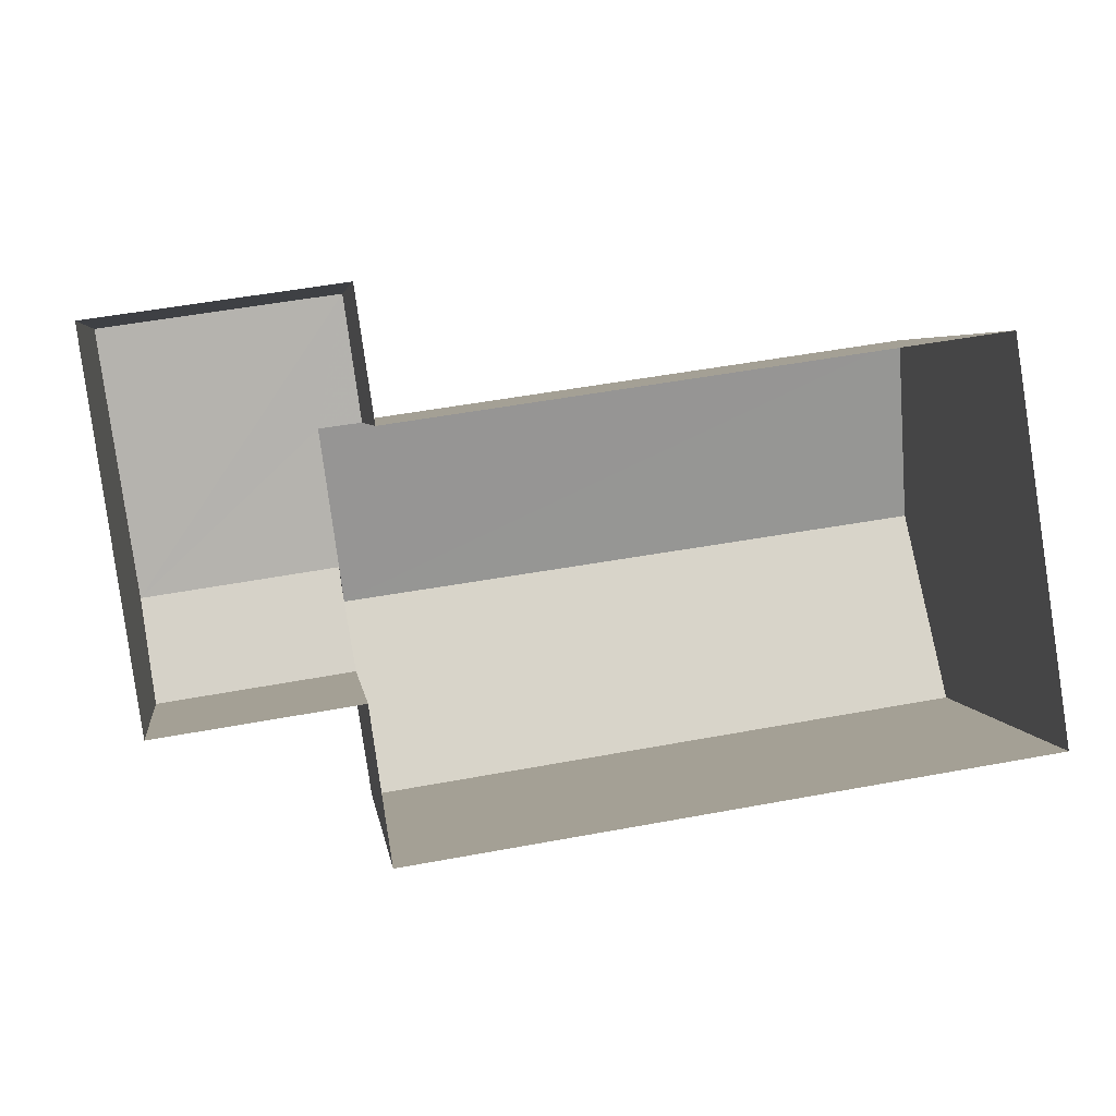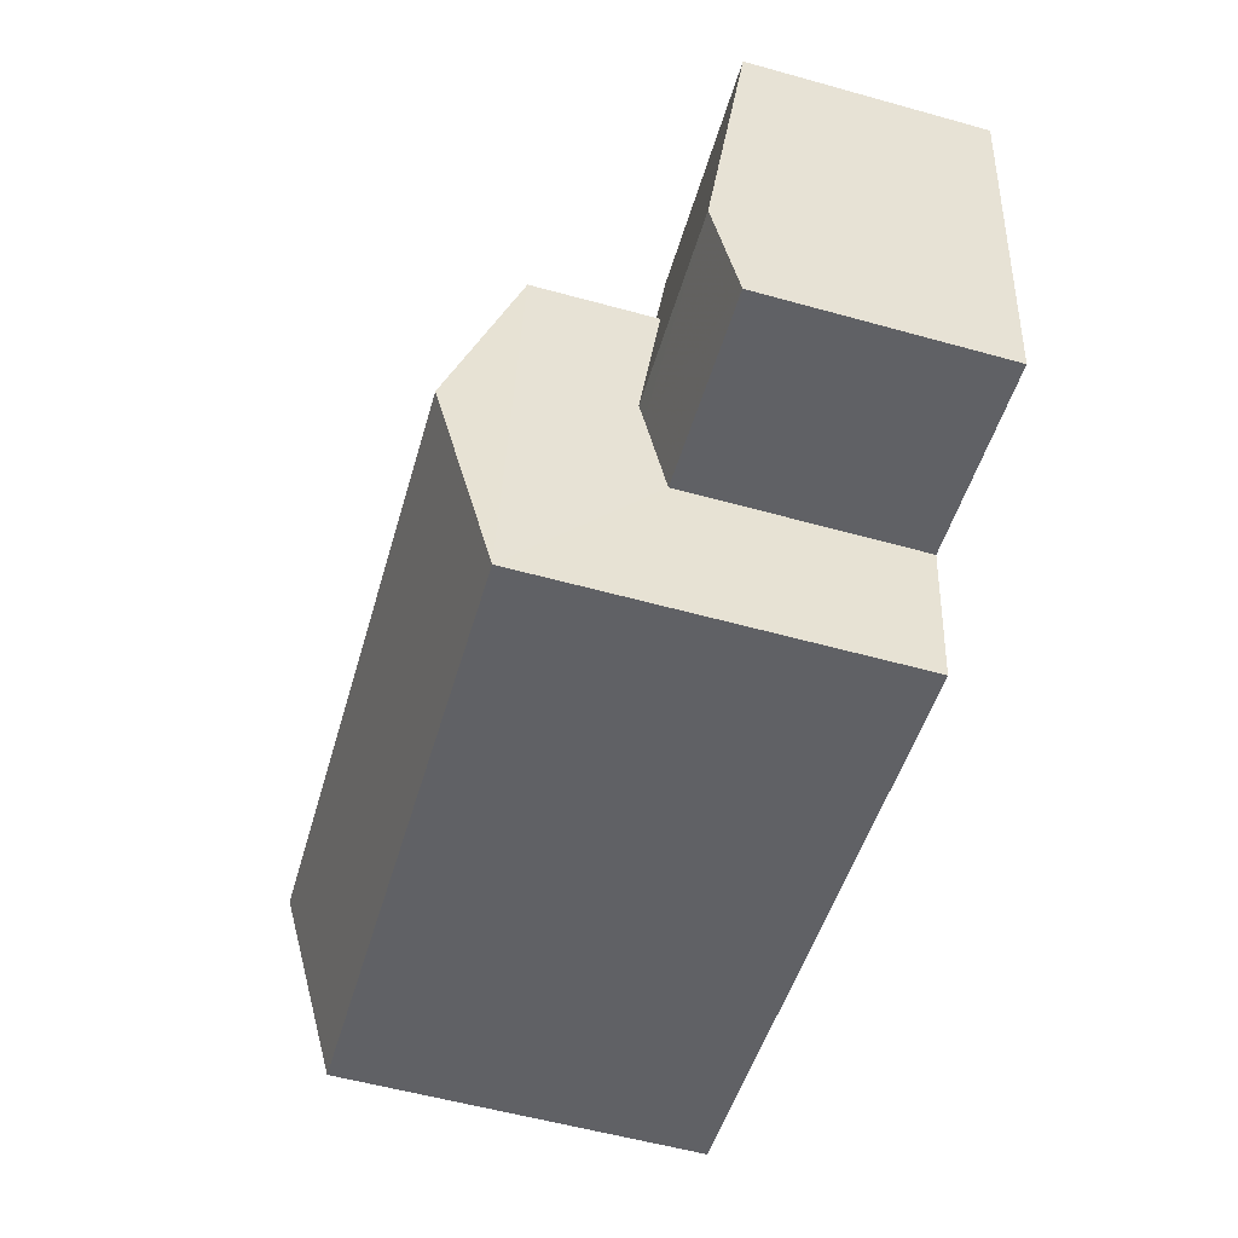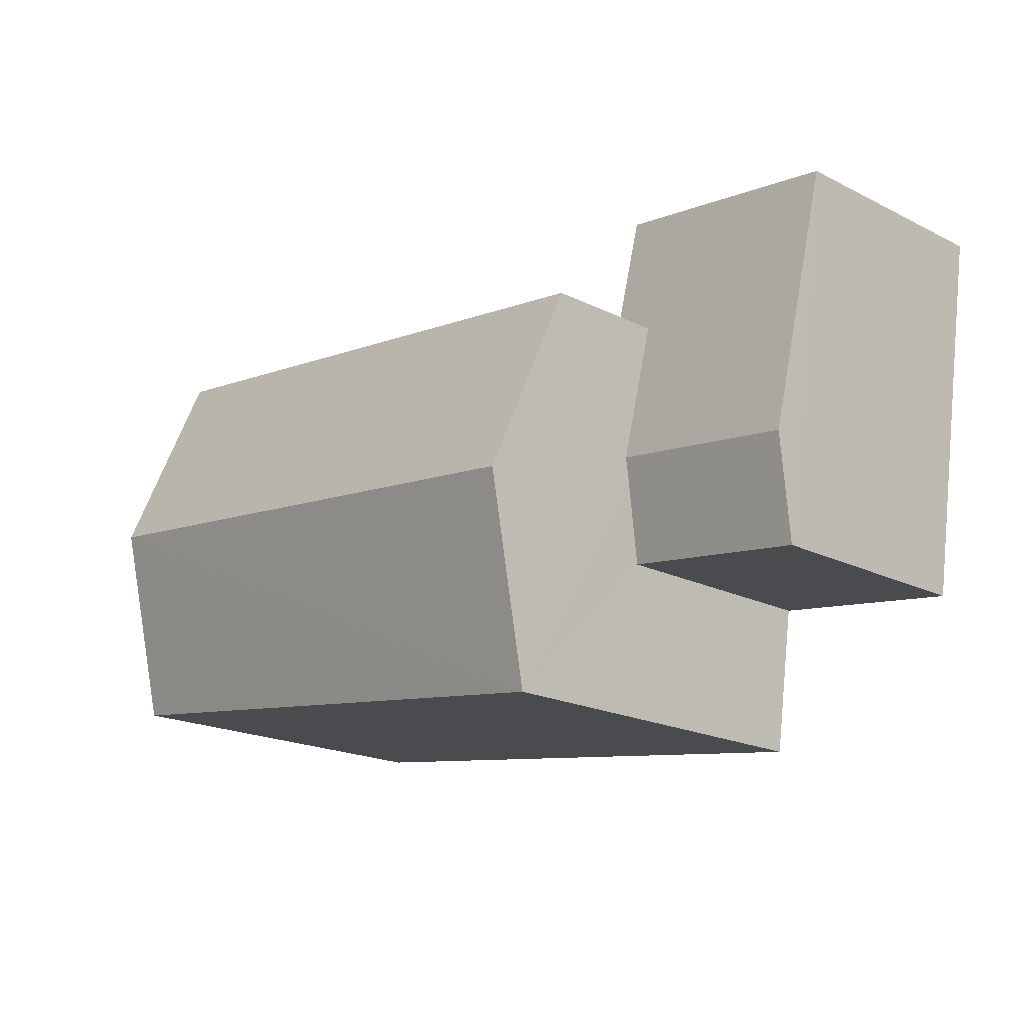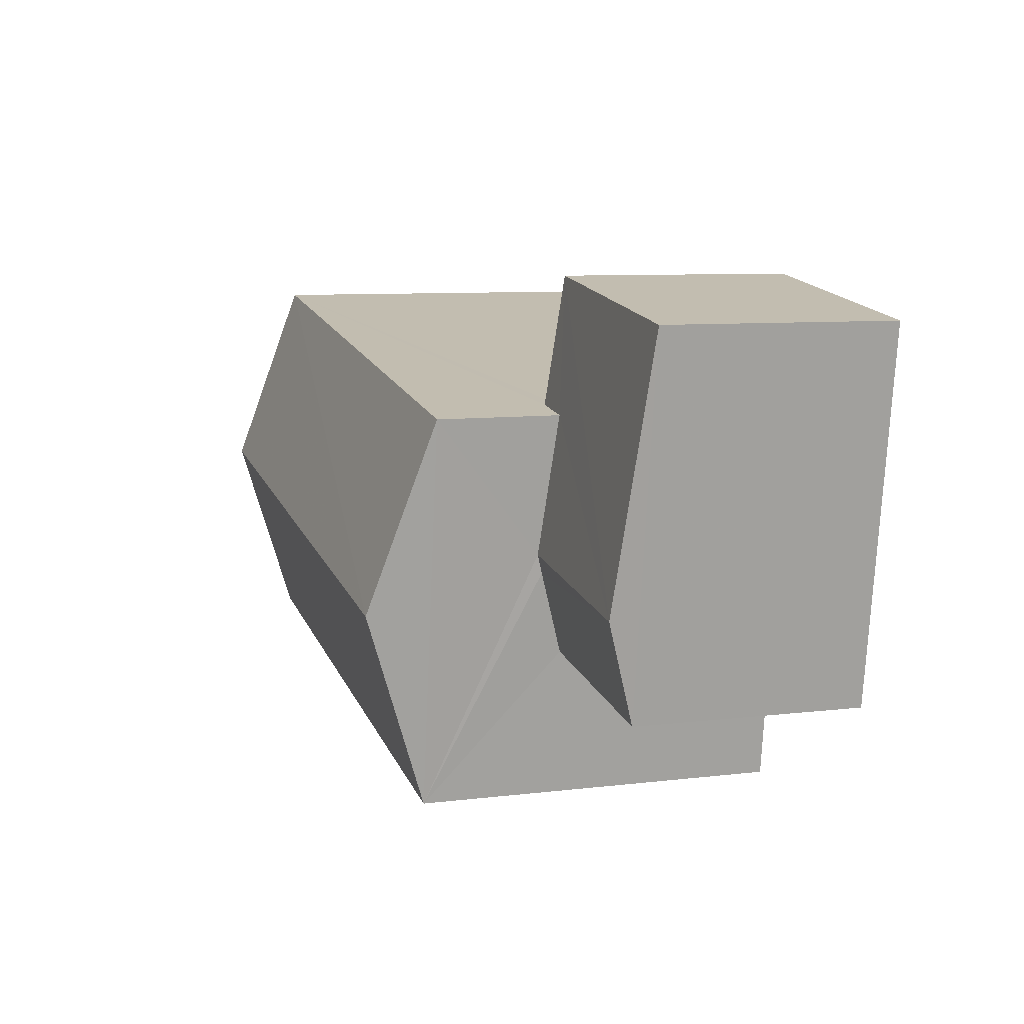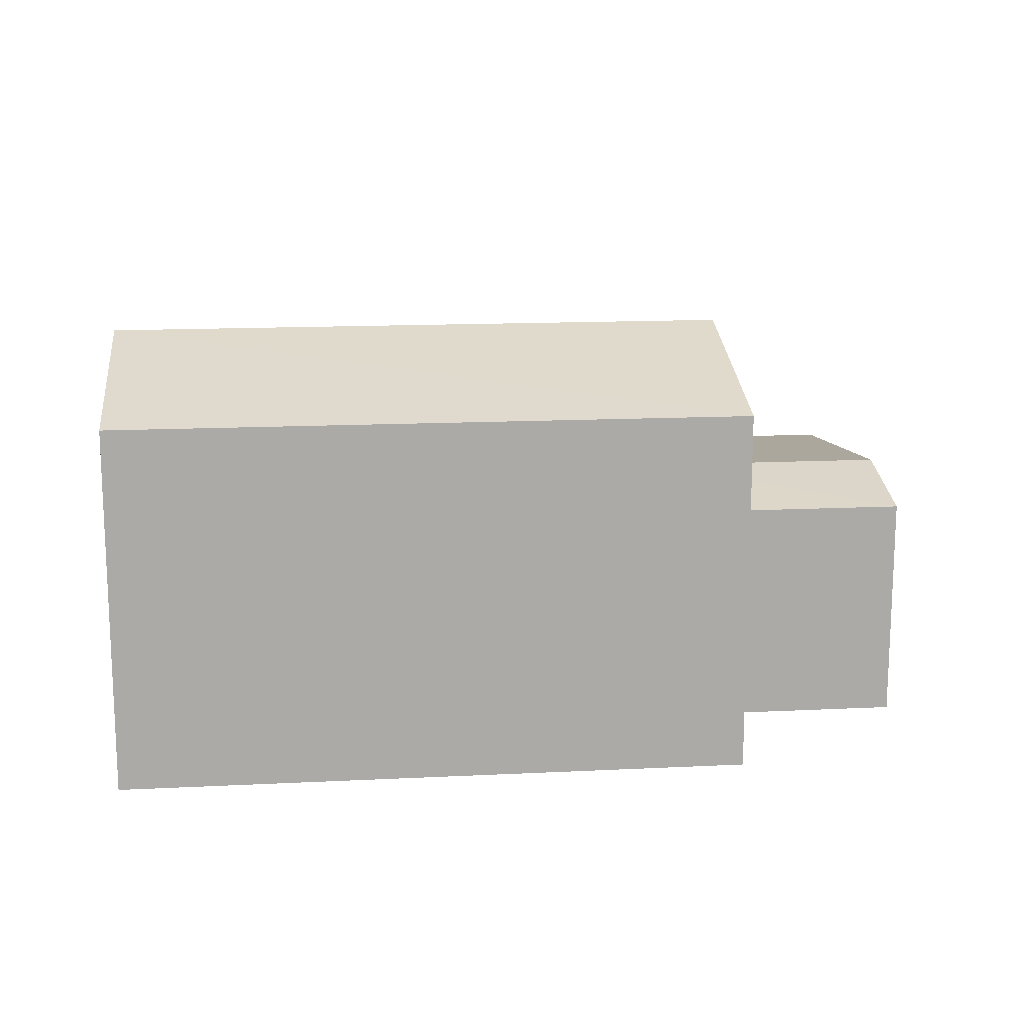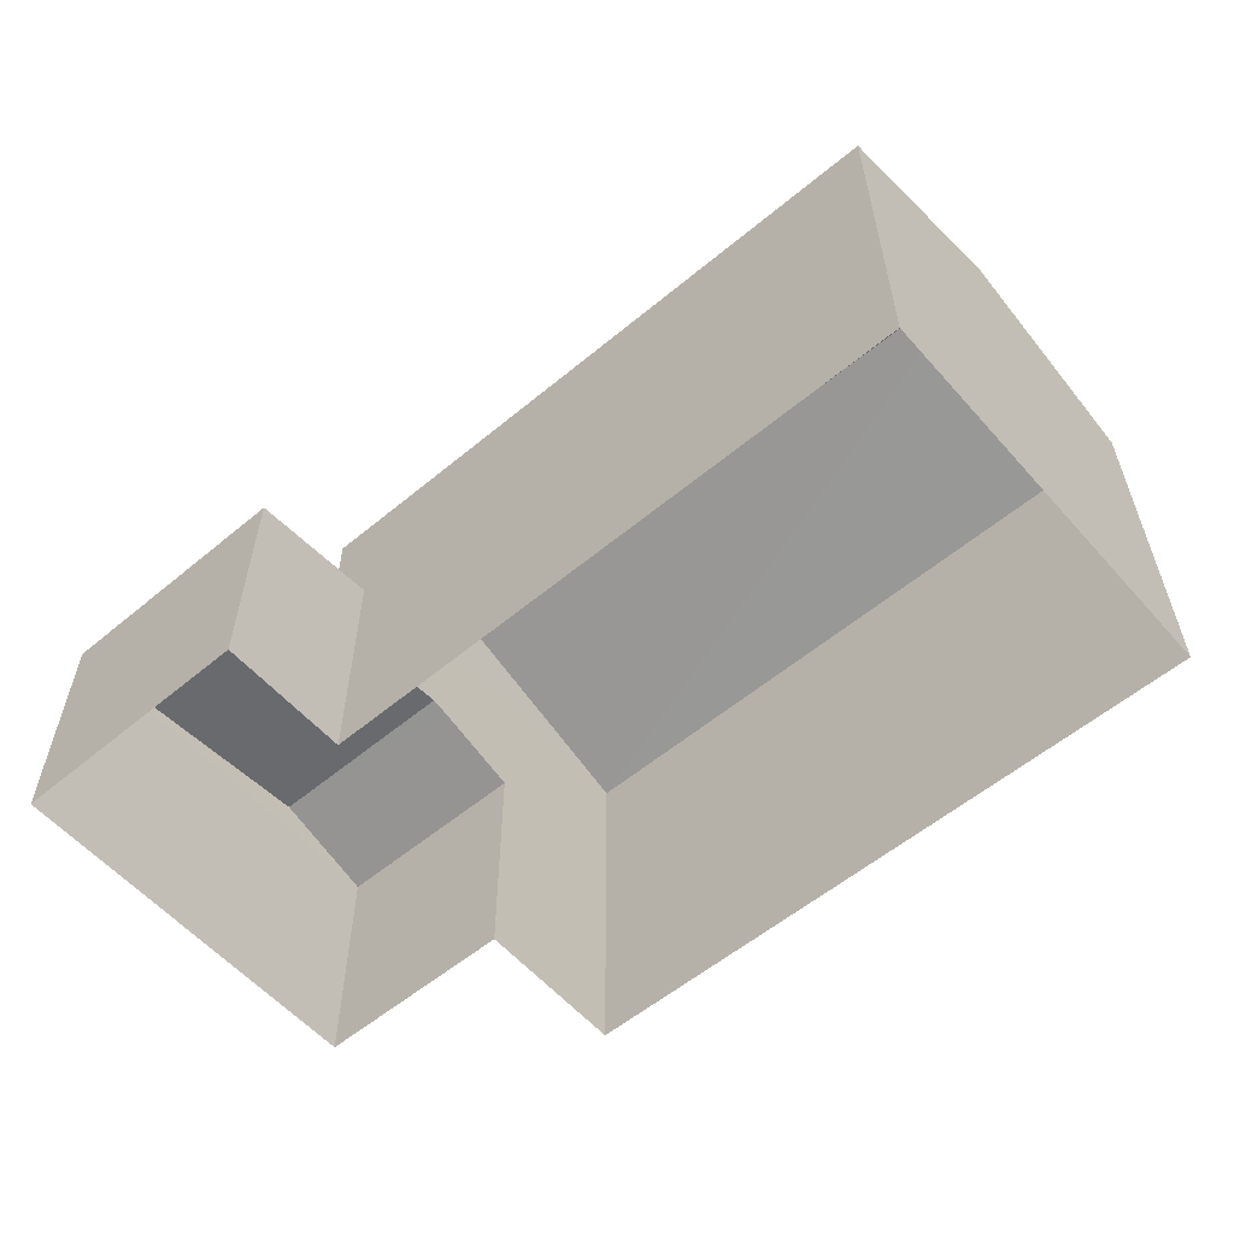
<metadata>
{"format":"obj","ext":"obj","renderer":"f3d","projection":"perspective","resolution":1024,"background":"white","views":[{"elev":4.3,"azim":172.2,"up":"+Y"},{"elev":-57.8,"azim":74.0,"up":"+Y"},{"elev":-19.7,"azim":47.4,"up":"+Y"},{"elev":8.5,"azim":71.8,"up":"+Y"},{"elev":14.5,"azim":-14.5,"up":"+Z"},{"elev":-57.3,"azim":-147.5,"up":"+Z"}]}
</metadata>
<code>
v -8.851e+04 -9.852e+04 10.18
v -8.852e+04 -9.852e+04 10.18
v -8.851e+04 -9.852e+04 10.18
v -8.852e+04 -9.851e+04 10.18
v -8.851e+04 -9.852e+04 10.18
v -8.851e+04 -9.852e+04 10.18
v -8.851e+04 -9.851e+04 10.18
v -8.851e+04 -9.851e+04 10.18
v -8.851e+04 -9.852e+04 13.65
v -8.851e+04 -9.852e+04 13.65
v -8.851e+04 -9.852e+04 14.01
v -8.852e+04 -9.851e+04 15.7
v -8.851e+04 -9.852e+04 16.66
v -8.851e+04 -9.852e+04 15.7
v -8.851e+04 -9.852e+04 13.86
v -8.851e+04 -9.851e+04 13.66
v -8.851e+04 -9.852e+04 13.86
v -8.851e+04 -9.852e+04 14.09
v -8.851e+04 -9.852e+04 14.09
v -8.851e+04 -9.851e+04 13.66
v -8.852e+04 -9.852e+04 16.66
v -8.851e+04 -9.852e+04 15.69
v -8.852e+04 -9.852e+04 15.69
v -8.851e+04 -9.852e+04 13.66
f 1 2 3
f 2 4 3
f 3 5 6
f 6 5 7
f 7 5 8
f 3 4 5
f 9 10 11
f 12 13 14
f 15 16 17
f 18 19 15
f 19 16 15
f 16 19 20
f 21 13 12
f 13 21 22
f 22 21 23
f 11 10 19
f 18 11 19
f 17 14 15
f 14 17 12
f 5 4 24
f 24 4 12
f 24 12 17
f 12 4 2
f 23 12 2
f 13 22 14
f 15 14 18
f 3 9 1
f 11 18 22
f 1 9 22
f 18 14 22
f 9 11 22
f 20 6 7
f 20 10 6
f 24 16 8
f 5 24 8
f 17 16 24
f 23 2 1
f 22 23 1
f 20 7 8
f 16 20 8
f 9 6 10
f 9 3 6
f 19 10 20
f 21 12 23

</code>
